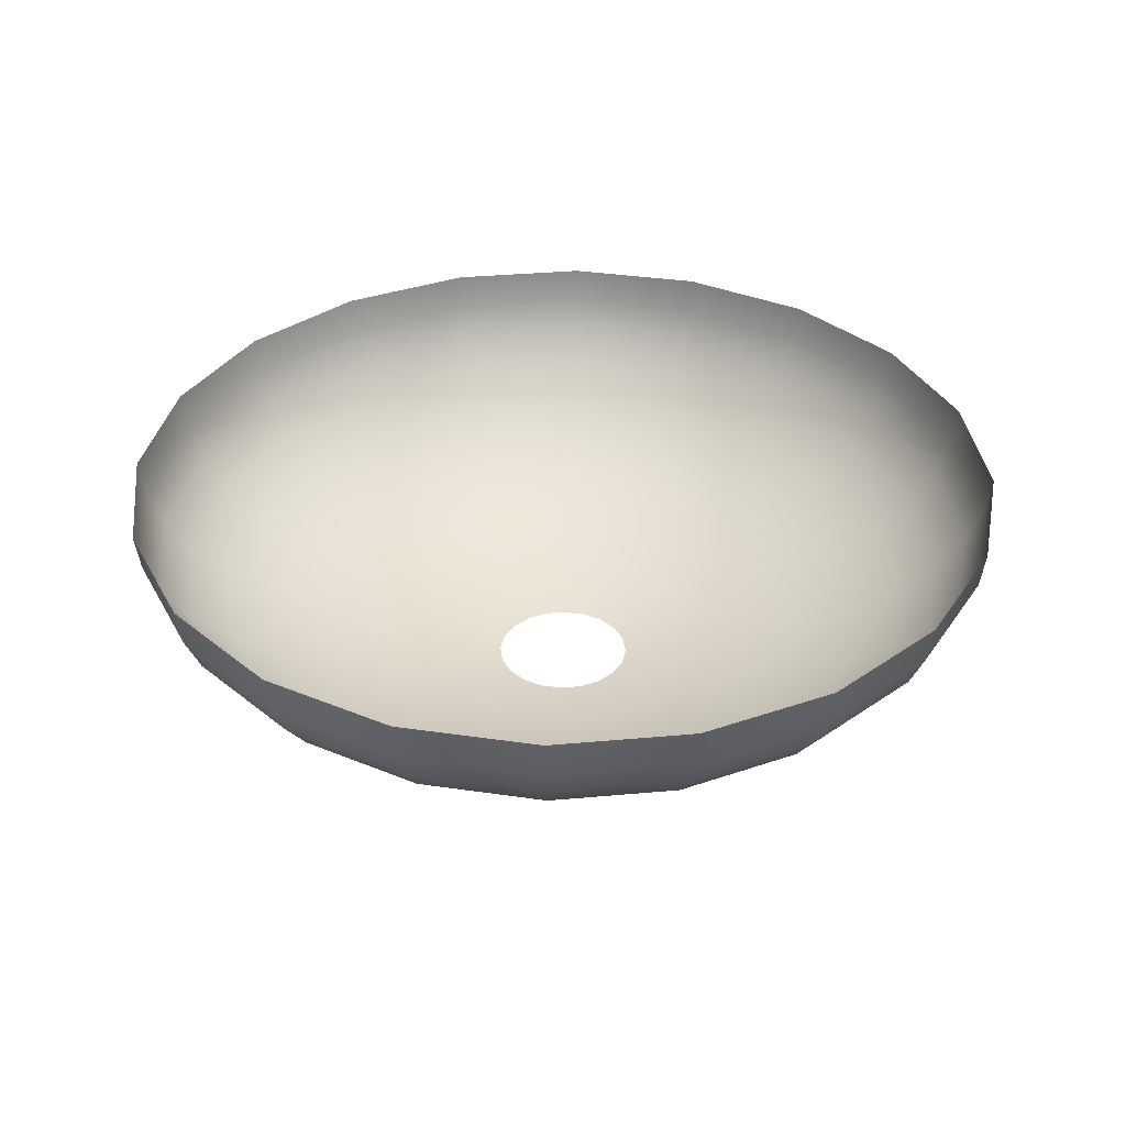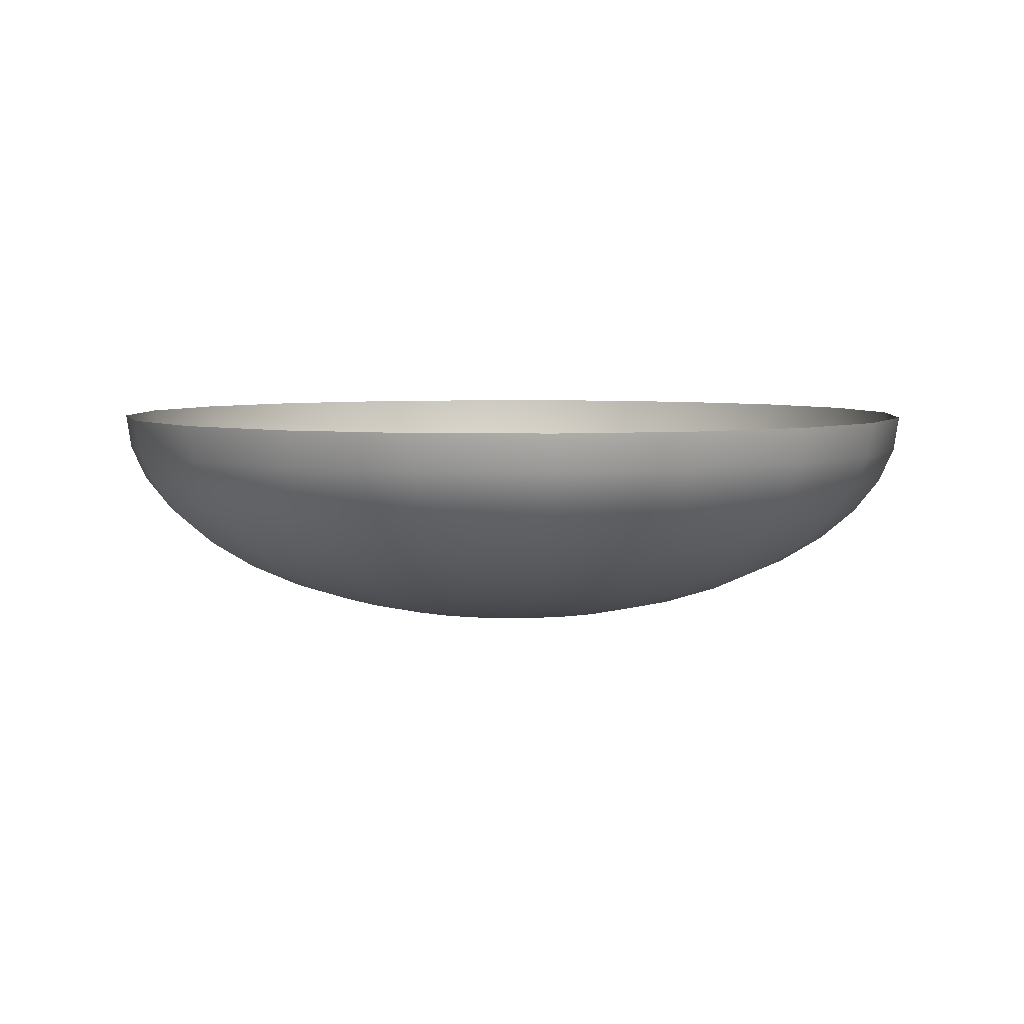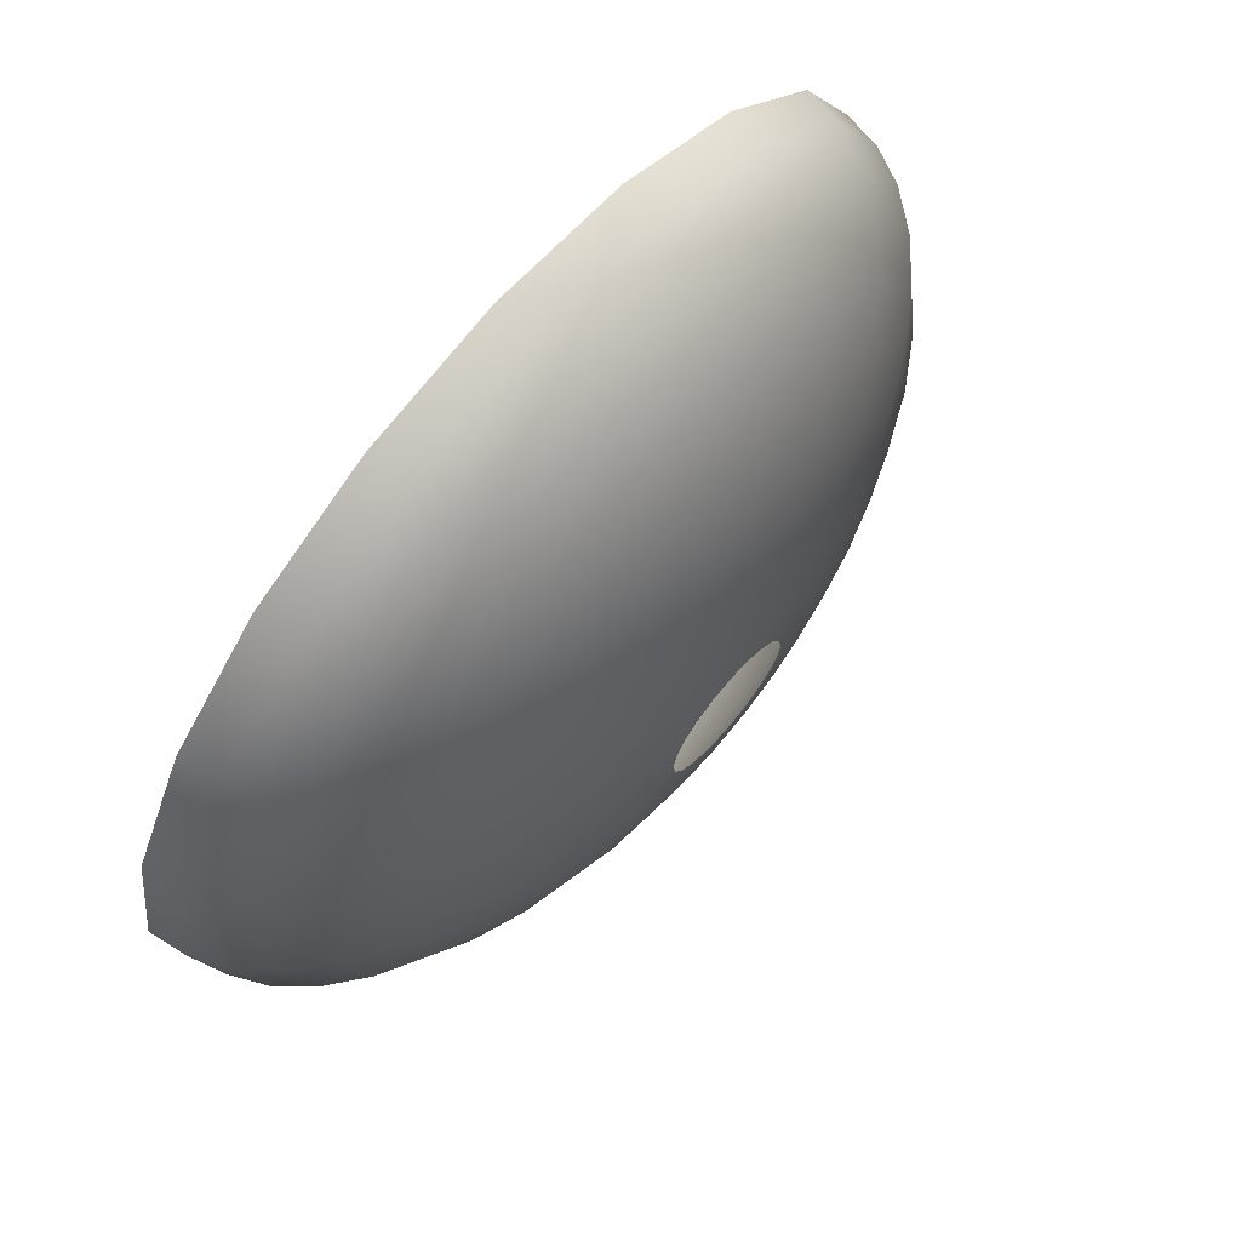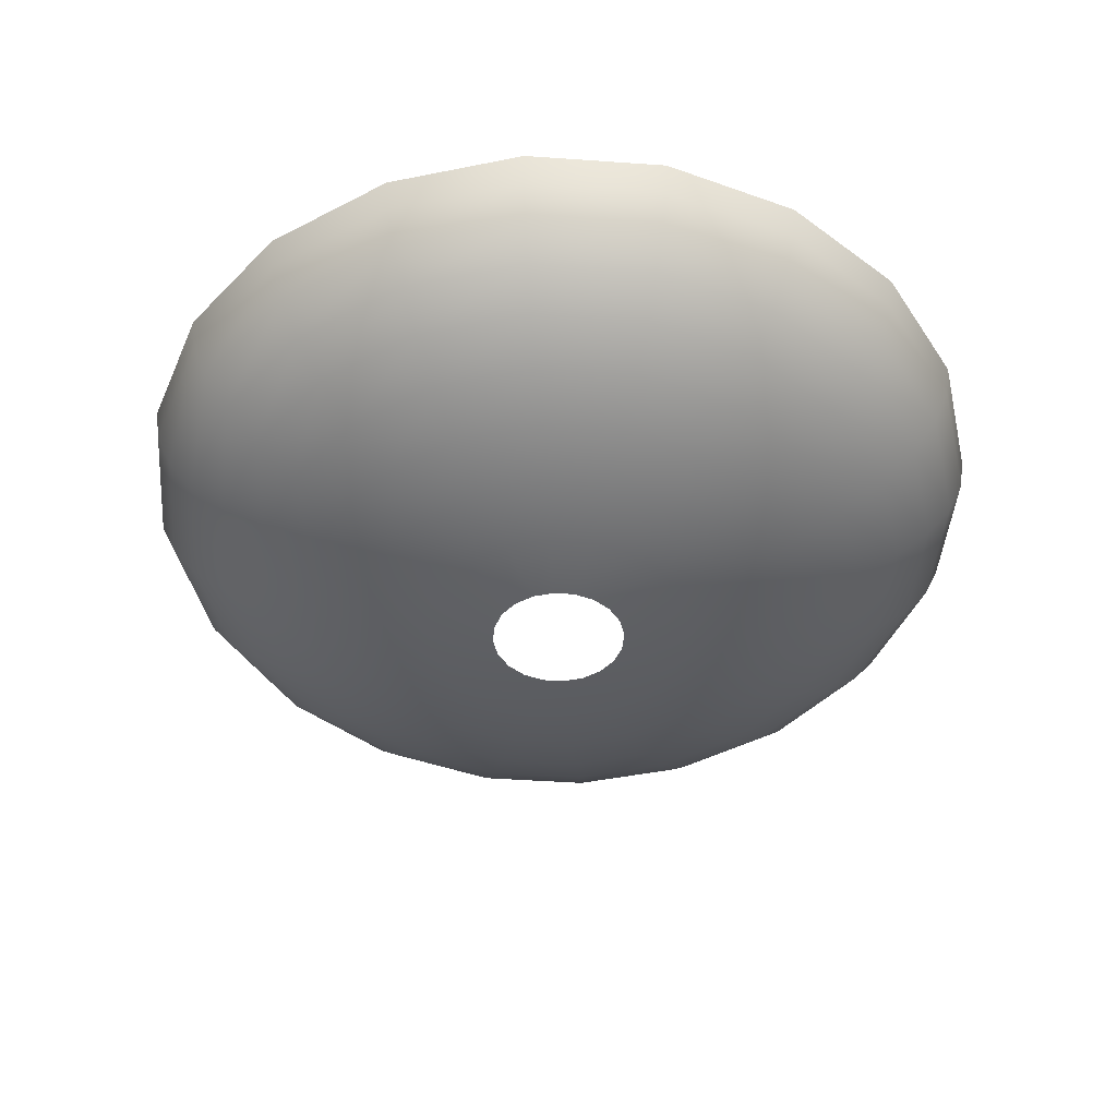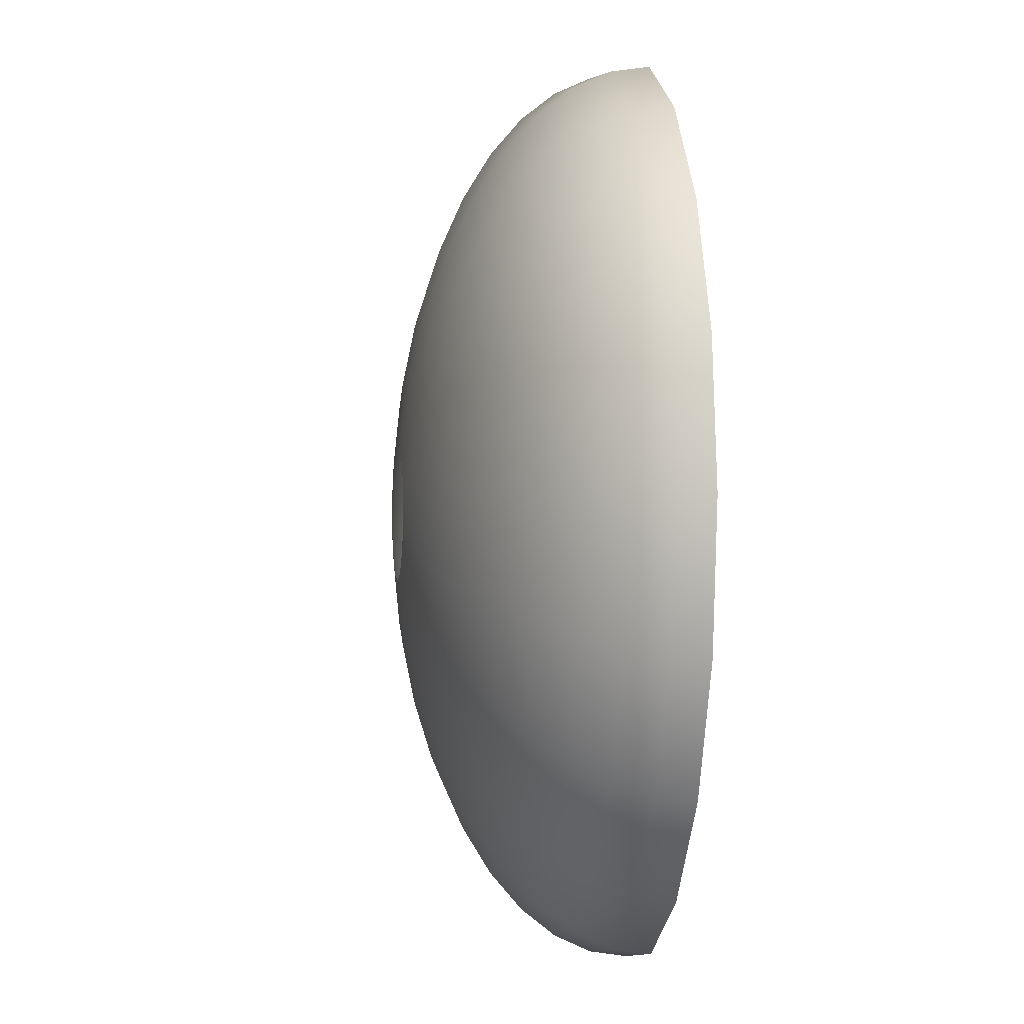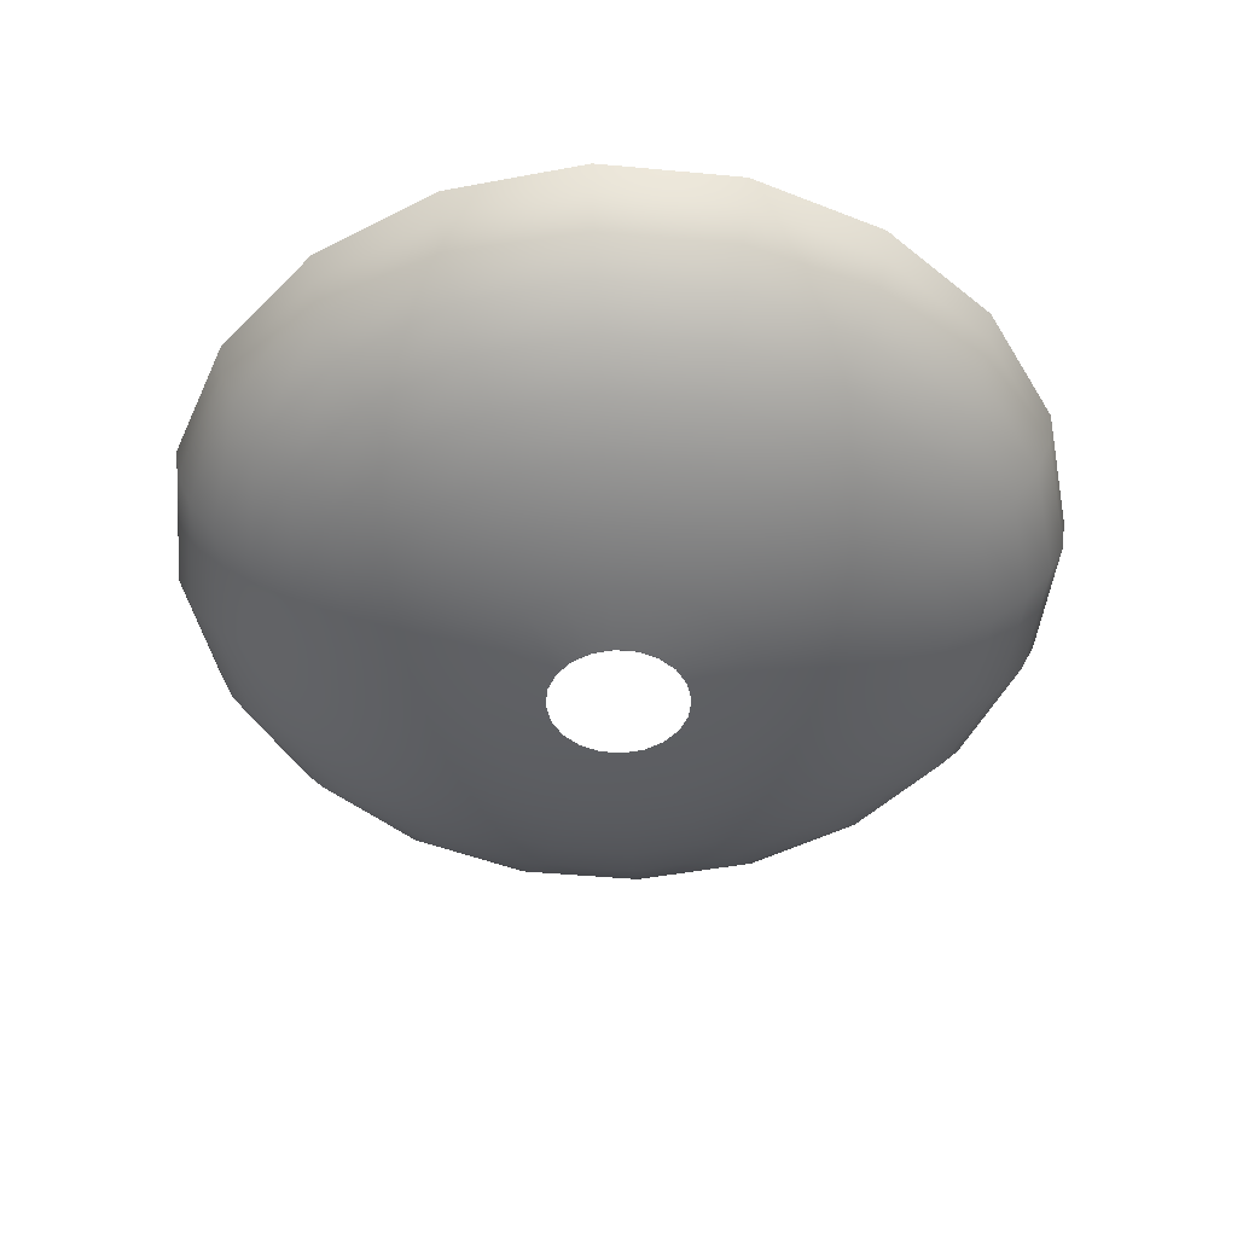
<metadata>
{"format":"obj","ext":"obj","renderer":"f3d","projection":"perspective","resolution":1024,"background":"white","views":[{"elev":35.0,"azim":20.1,"up":"+Y"},{"elev":5.1,"azim":-131.4,"up":"+Y"},{"elev":70.2,"azim":-49.5,"up":"+Z"},{"elev":-44.0,"azim":-139.7,"up":"+Y"},{"elev":-2.0,"azim":82.7,"up":"+Z"},{"elev":-46.7,"azim":-177.0,"up":"+Y"}]}
</metadata>
<code>
g default
v 0.1462 -0.007916 -0.04751
v 0.1244 -0.007916 -0.09037
v 0.2457 0.01093 -0.1785
v 0.2888 0.01093 -0.09384
v 0.1537 -0.007916 0
v 0.3037 0.01093 0
v 0.1224 -0.008017 -0.08893
v 0.1439 -0.008017 -0.04675
v 0.09037 -0.007916 -0.1244
v 0.1785 0.01093 -0.2457
v 0.361 0.04181 -0.2622
v 0.4243 0.04181 -0.1379
v 0.1462 -0.007916 0.04751
v 0.2888 0.01093 0.09384
v 0.1513 -0.008017 0
v 0.4462 0.04181 0
v 0.08893 -0.008017 -0.1224
v 0.04751 -0.007916 -0.1462
v 0.09384 0.01093 -0.2888
v 0.2622 0.04181 -0.361
v 0.4673 0.08399 -0.3395
v 0.5494 0.08399 -0.1785
v 0.1244 -0.007916 0.09037
v 0.2457 0.01093 0.1785
v 0.1439 -0.008017 0.04675
v 0.4243 0.04181 0.1379
v 0.5777 0.08399 0
v 0.04675 -0.008017 -0.1439
v 0 -0.007916 -0.1537
v 0 0.01093 -0.3037
v 0.1379 0.04181 -0.4243
v 0.3395 0.08399 -0.4673
v 0.5622 0.1364 -0.4085
v 0.6609 0.1364 -0.2147
v 0.09037 -0.007916 0.1244
v 0.1785 0.01093 0.2457
v 0.1224 -0.008017 0.08893
v 0.361 0.04181 0.2622
v 0.5494 0.08399 0.1785
v 0.6949 0.1364 0
v 0 -0.008017 -0.1513
v -0.04751 -0.007916 -0.1462
v -0.09384 0.01093 -0.2888
v 0 0.04181 -0.4462
v 0.1785 0.08399 -0.5494
v 0.4085 0.1364 -0.5622
v 0.6432 0.1978 -0.4673
v 0.7562 0.1978 -0.2457
v 0.04751 -0.007916 0.1462
v 0.09384 0.01093 0.2888
v 0.08893 -0.008017 0.1224
v 0.2622 0.04181 0.361
v 0.4673 0.08399 0.3395
v 0.6609 0.1364 0.2147
v 0.7951 0.1978 0
v -0.04675 -0.008017 -0.1439
v -0.09037 -0.007916 -0.1244
v -0.1785 0.01093 -0.2457
v -0.1379 0.04181 -0.4243
v 0 0.08399 -0.5777
v 0.2147 0.1364 -0.6609
v 0.4673 0.1978 -0.6432
v 0.7084 0.2666 -0.5147
v 0.8328 0.2666 -0.2706
v -0 -0.007916 0.1537
v -0 0.01093 0.3037
v 0.04675 -0.008017 0.1439
v 0.1379 0.04181 0.4243
v 0.3395 0.08399 0.4673
v 0.5622 0.1364 0.4085
v 0.7562 0.1978 0.2457
v 0.8756 0.2666 0
v -0.08893 -0.008017 -0.1224
v -0.1244 -0.007916 -0.09037
v -0.2457 0.01093 -0.1785
v -0.2622 0.04181 -0.361
v -0.1785 0.08399 -0.5494
v 0 0.1364 -0.6949
v 0.2457 0.1978 -0.7562
v 0.5147 0.2666 -0.7084
v 0.7562 0.3412 -0.5494
v 0.8889 0.3412 -0.2888
v -0.04751 -0.007916 0.1462
v -0.09384 0.01093 0.2888
v -0 -0.008017 0.1513
v -0 0.04181 0.4462
v 0.1785 0.08399 0.5494
v 0.4085 0.1364 0.5622
v 0.6432 0.1978 0.4673
v 0.8328 0.2666 0.2706
v 0.9347 0.3412 0
v -0.1224 -0.008017 -0.08893
v -0.1462 -0.007916 -0.04751
v -0.2888 0.01093 -0.09384
v -0.361 0.04181 -0.2622
v -0.3395 0.08399 -0.4673
v -0.2147 0.1364 -0.6609
v 0 0.1978 -0.7951
v 0.2706 0.2666 -0.8328
v 0.5494 0.3412 -0.7562
v 0.7853 0.4197 -0.5705
v 0.9232 0.4197 -0.3
v -0.09037 -0.007916 0.1244
v -0.1785 0.01093 0.2457
v -0.04675 -0.008017 0.1439
v -0.1379 0.04181 0.4243
v -0 0.08399 0.5777
v 0.2147 0.1364 0.6609
v 0.4673 0.1978 0.6432
v 0.7084 0.2666 0.5147
v 0.8889 0.3412 0.2888
v 0.9707 0.4197 0
v -0.1439 -0.008017 -0.04675
v -0.1537 -0.007916 0
v -0.3037 0.01093 0
v -0.4243 0.04181 -0.1379
v -0.4673 0.08399 -0.3395
v -0.4085 0.1364 -0.5622
v -0.2457 0.1978 -0.7562
v 0 0.2666 -0.8756
v 0.2888 0.3412 -0.8889
v 0.5705 0.4197 -0.7853
v 0.7951 0.5001 -0.5777
v 0.9347 0.5001 -0.3037
v -0.1244 -0.007916 0.09037
v -0.2457 0.01093 0.1785
v -0.08893 -0.008017 0.1224
v -0.2622 0.04181 0.361
v -0.1785 0.08399 0.5494
v -0 0.1364 0.6949
v 0.2457 0.1978 0.7562
v 0.5147 0.2666 0.7084
v 0.7562 0.3412 0.5494
v 0.9232 0.4197 0.3
v 0.9828 0.5001 0
v -0.1513 -0.008017 0
v -0.1462 -0.007916 0.04751
v -0.2888 0.01093 0.09384
v -0.4462 0.04181 0
v -0.5494 0.08399 -0.1785
v -0.5622 0.1364 -0.4085
v -0.4673 0.1978 -0.6432
v -0.2706 0.2666 -0.8328
v 0 0.3412 -0.9347
v 0.3 0.4197 -0.9232
v 0.5777 0.5001 -0.7951
v -0.1224 -0.008017 0.08893
v -0.361 0.04181 0.2622
v -0.3395 0.08399 0.4673
v -0.2147 0.1364 0.6609
v -0 0.1978 0.7951
v 0.2706 0.2666 0.8328
v 0.5494 0.3412 0.7562
v 0.7853 0.4197 0.5705
v 0.9347 0.5001 0.3037
v -0.1439 -0.008017 0.04675
v -0.4243 0.04181 0.1379
v -0.5777 0.08399 0
v -0.6609 0.1364 -0.2147
v -0.6432 0.1978 -0.4673
v -0.5147 0.2666 -0.7084
v -0.2888 0.3412 -0.8889
v 0 0.4197 -0.9707
v 0.3037 0.5001 -0.9347
v -0.4673 0.08399 0.3395
v -0.4085 0.1364 0.5622
v -0.2457 0.1978 0.7562
v -0 0.2666 0.8756
v 0.2888 0.3412 0.8889
v 0.5705 0.4197 0.7853
v 0.7951 0.5001 0.5777
v -0.5494 0.08399 0.1785
v -0.6949 0.1364 0
v -0.7562 0.1978 -0.2457
v -0.7084 0.2666 -0.5147
v -0.5494 0.3412 -0.7562
v -0.3 0.4197 -0.9232
v 0 0.5001 -0.9828
v -0.5622 0.1364 0.4085
v -0.4673 0.1978 0.6432
v -0.2706 0.2666 0.8328
v -0 0.3412 0.9347
v 0.3 0.4197 0.9232
v 0.5777 0.5001 0.7951
v -0.6609 0.1364 0.2147
v -0.7951 0.1978 0
v -0.8328 0.2666 -0.2706
v -0.7562 0.3412 -0.5494
v -0.5705 0.4197 -0.7853
v -0.3037 0.5001 -0.9347
v -0.6432 0.1978 0.4673
v -0.5147 0.2666 0.7084
v -0.2888 0.3412 0.8889
v -0 0.4197 0.9707
v 0.3037 0.5001 0.9347
v -0.7562 0.1978 0.2457
v -0.8756 0.2666 0
v -0.8889 0.3412 -0.2888
v -0.7853 0.4197 -0.5705
v -0.5777 0.5001 -0.7951
v -0.7084 0.2666 0.5147
v -0.5494 0.3412 0.7562
v -0.3 0.4197 0.9232
v -0 0.5001 0.9828
v -0.8328 0.2666 0.2706
v -0.9347 0.3412 0
v -0.9232 0.4197 -0.3
v -0.7951 0.5001 -0.5777
v -0.7562 0.3412 0.5494
v -0.5705 0.4197 0.7853
v -0.3037 0.5001 0.9347
v -0.8889 0.3412 0.2888
v -0.9707 0.4197 0
v -0.9347 0.5001 -0.3037
v -0.7853 0.4197 0.5705
v -0.5777 0.5001 0.7951
v -0.9232 0.4197 0.3
v -0.9828 0.5001 0
v -0.7951 0.5001 0.5777
v -0.9347 0.5001 0.3037
g pSphere2
f 1 2 3 4
f 5 1 4 6
f 7 2 1 8
f 2 9 10 3
f 4 3 11 12
f 13 5 6 14
f 8 1 5 15
f 6 4 12 16
f 17 9 2 7
f 9 18 19 10
f 3 10 20 11
f 12 11 21 22
f 23 13 14 24
f 15 5 13 25
f 14 6 16 26
f 16 12 22 27
f 28 18 9 17
f 18 29 30 19
f 10 19 31 20
f 11 20 32 21
f 22 21 33 34
f 35 23 24 36
f 25 13 23 37
f 24 14 26 38
f 26 16 27 39
f 27 22 34 40
f 41 29 18 28
f 29 42 43 30
f 19 30 44 31
f 20 31 45 32
f 21 32 46 33
f 34 33 47 48
f 49 35 36 50
f 37 23 35 51
f 36 24 38 52
f 38 26 39 53
f 39 27 40 54
f 40 34 48 55
f 56 42 29 41
f 42 57 58 43
f 30 43 59 44
f 31 44 60 45
f 32 45 61 46
f 33 46 62 47
f 48 47 63 64
f 65 49 50 66
f 51 35 49 67
f 50 36 52 68
f 52 38 53 69
f 53 39 54 70
f 54 40 55 71
f 55 48 64 72
f 73 57 42 56
f 57 74 75 58
f 43 58 76 59
f 44 59 77 60
f 45 60 78 61
f 46 61 79 62
f 47 62 80 63
f 64 63 81 82
f 83 65 66 84
f 67 49 65 85
f 66 50 68 86
f 68 52 69 87
f 69 53 70 88
f 70 54 71 89
f 71 55 72 90
f 72 64 82 91
f 92 74 57 73
f 74 93 94 75
f 58 75 95 76
f 59 76 96 77
f 60 77 97 78
f 61 78 98 79
f 62 79 99 80
f 63 80 100 81
f 82 81 101 102
f 103 83 84 104
f 85 65 83 105
f 84 66 86 106
f 86 68 87 107
f 87 69 88 108
f 88 70 89 109
f 89 71 90 110
f 90 72 91 111
f 91 82 102 112
f 113 93 74 92
f 93 114 115 94
f 75 94 116 95
f 76 95 117 96
f 77 96 118 97
f 78 97 119 98
f 79 98 120 99
f 80 99 121 100
f 81 100 122 101
f 102 101 123 124
f 125 103 104 126
f 105 83 103 127
f 104 84 106 128
f 106 86 107 129
f 107 87 108 130
f 108 88 109 131
f 109 89 110 132
f 110 90 111 133
f 111 91 112 134
f 112 102 124 135
f 136 114 93 113
f 114 137 138 115
f 94 115 139 116
f 95 116 140 117
f 96 117 141 118
f 97 118 142 119
f 98 119 143 120
f 99 120 144 121
f 100 121 145 122
f 101 122 146 123
f 137 125 126 138
f 127 103 125 147
f 126 104 128 148
f 128 106 129 149
f 129 107 130 150
f 130 108 131 151
f 131 109 132 152
f 132 110 133 153
f 133 111 134 154
f 134 112 135 155
f 156 137 114 136
f 115 138 157 139
f 116 139 158 140
f 117 140 159 141
f 118 141 160 142
f 119 142 161 143
f 120 143 162 144
f 121 144 163 145
f 122 145 164 146
f 147 125 137 156
f 138 126 148 157
f 148 128 149 165
f 149 129 150 166
f 150 130 151 167
f 151 131 152 168
f 152 132 153 169
f 153 133 154 170
f 154 134 155 171
f 139 157 172 158
f 140 158 173 159
f 141 159 174 160
f 142 160 175 161
f 143 161 176 162
f 144 162 177 163
f 145 163 178 164
f 157 148 165 172
f 165 149 166 179
f 166 150 167 180
f 167 151 168 181
f 168 152 169 182
f 169 153 170 183
f 170 154 171 184
f 158 172 185 173
f 159 173 186 174
f 160 174 187 175
f 161 175 188 176
f 162 176 189 177
f 163 177 190 178
f 172 165 179 185
f 179 166 180 191
f 180 167 181 192
f 181 168 182 193
f 182 169 183 194
f 183 170 184 195
f 173 185 196 186
f 174 186 197 187
f 175 187 198 188
f 176 188 199 189
f 177 189 200 190
f 185 179 191 196
f 191 180 192 201
f 192 181 193 202
f 193 182 194 203
f 194 183 195 204
f 186 196 205 197
f 187 197 206 198
f 188 198 207 199
f 189 199 208 200
f 196 191 201 205
f 201 192 202 209
f 202 193 203 210
f 203 194 204 211
f 197 205 212 206
f 198 206 213 207
f 199 207 214 208
f 205 201 209 212
f 209 202 210 215
f 210 203 211 216
f 206 212 217 213
f 207 213 218 214
f 212 209 215 217
f 215 210 216 219
f 213 217 220 218
f 217 215 219 220

</code>
